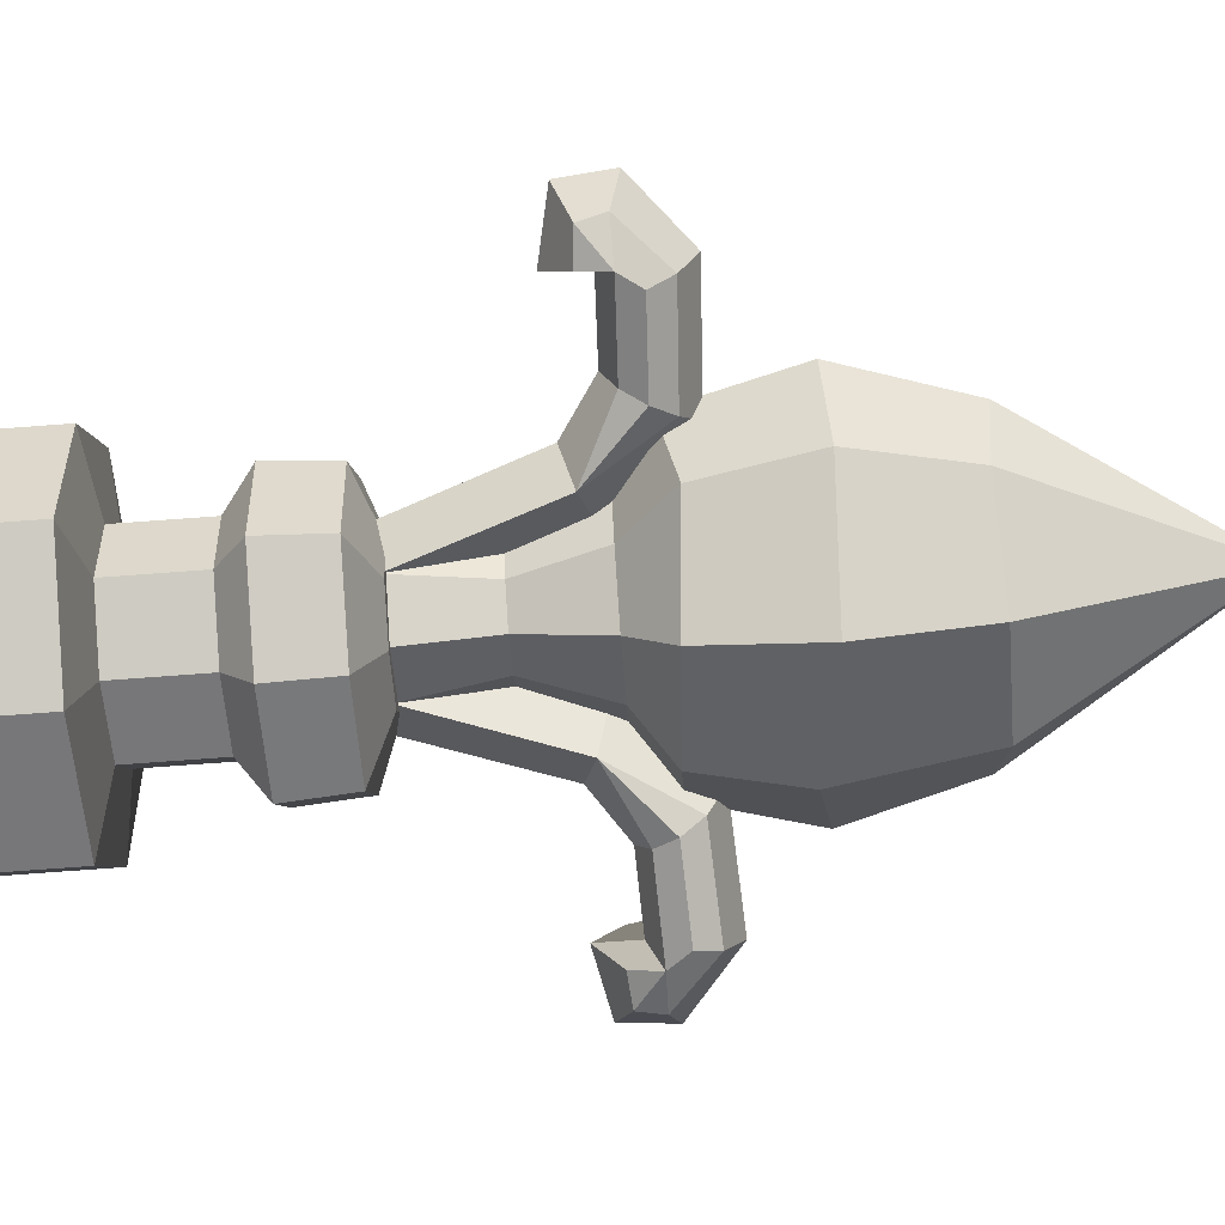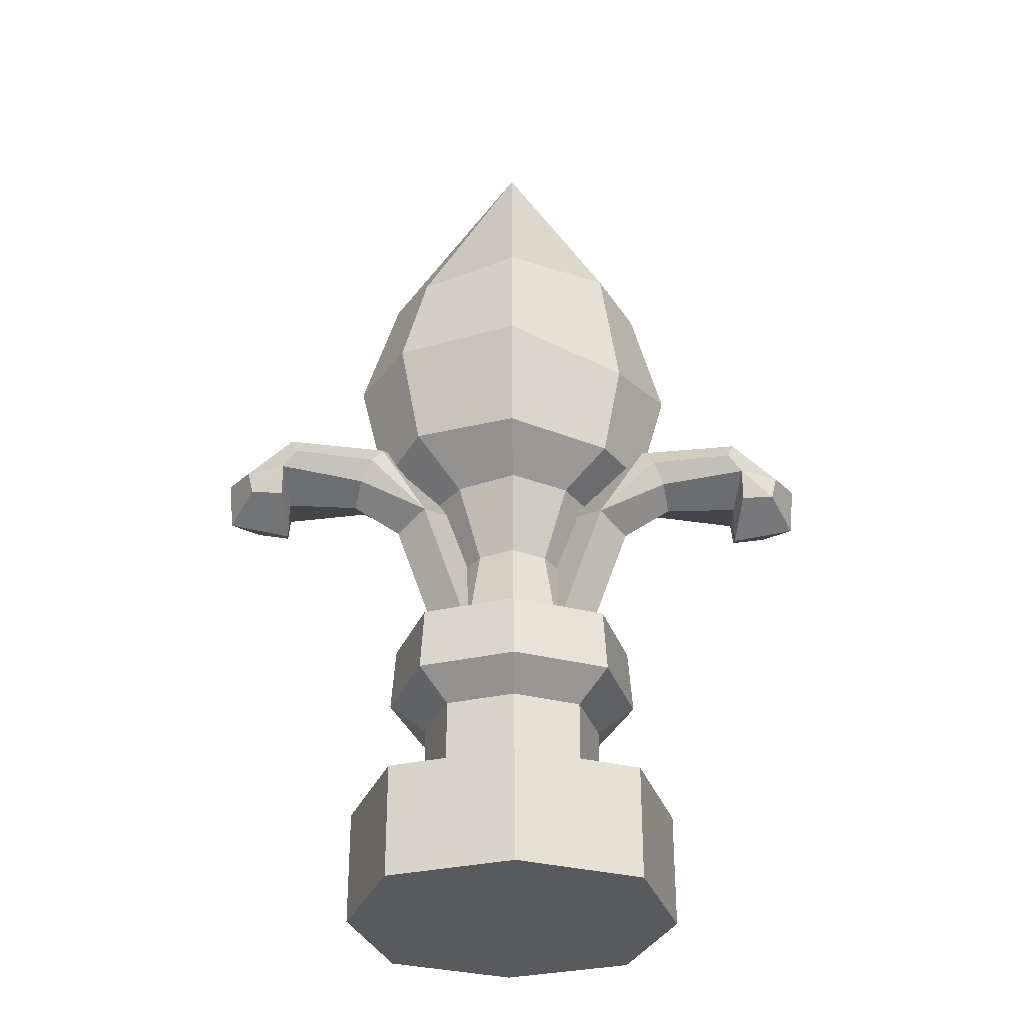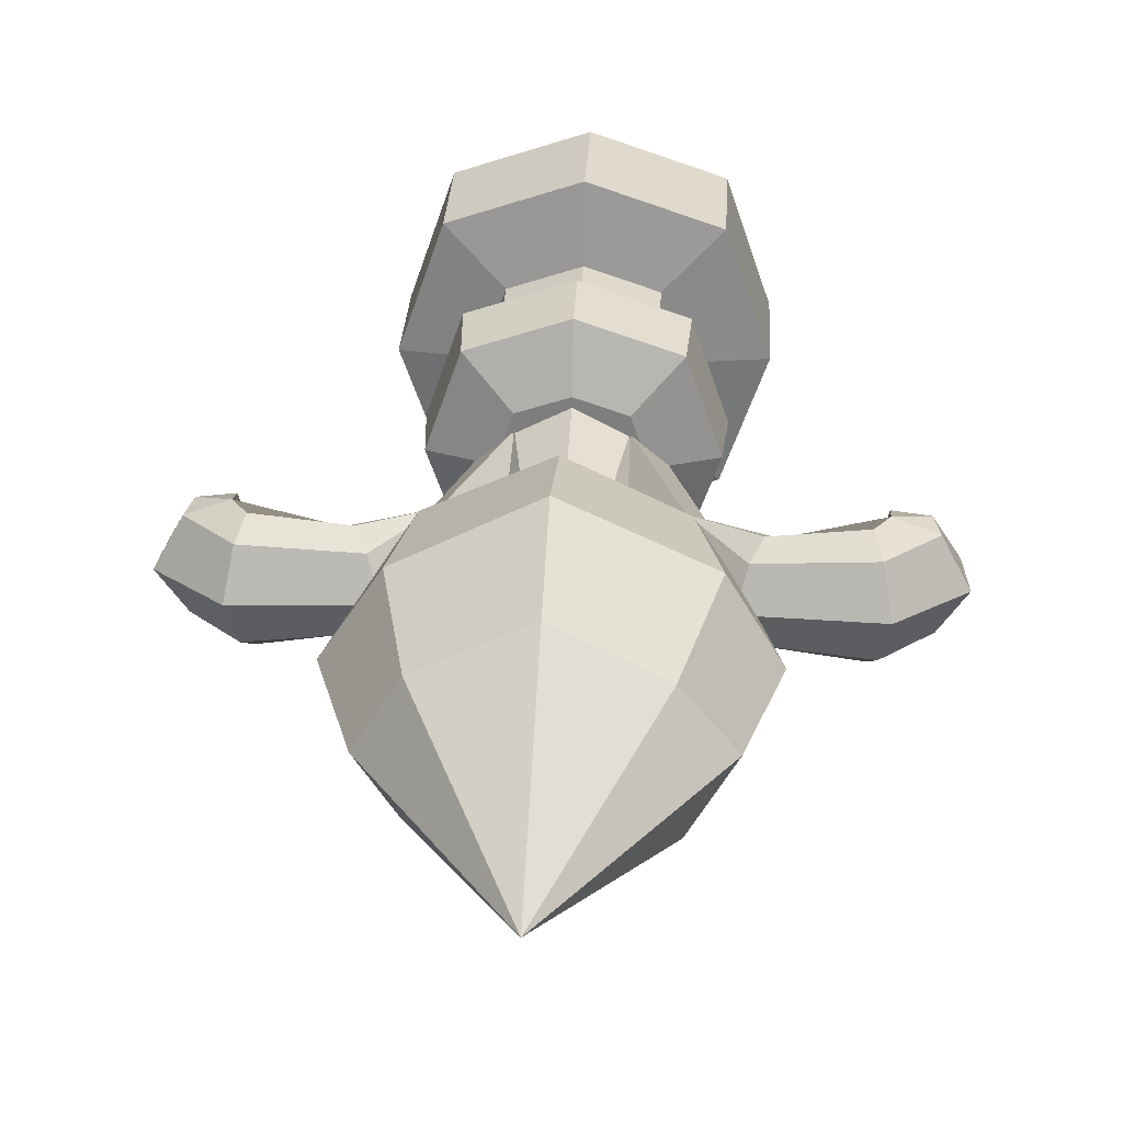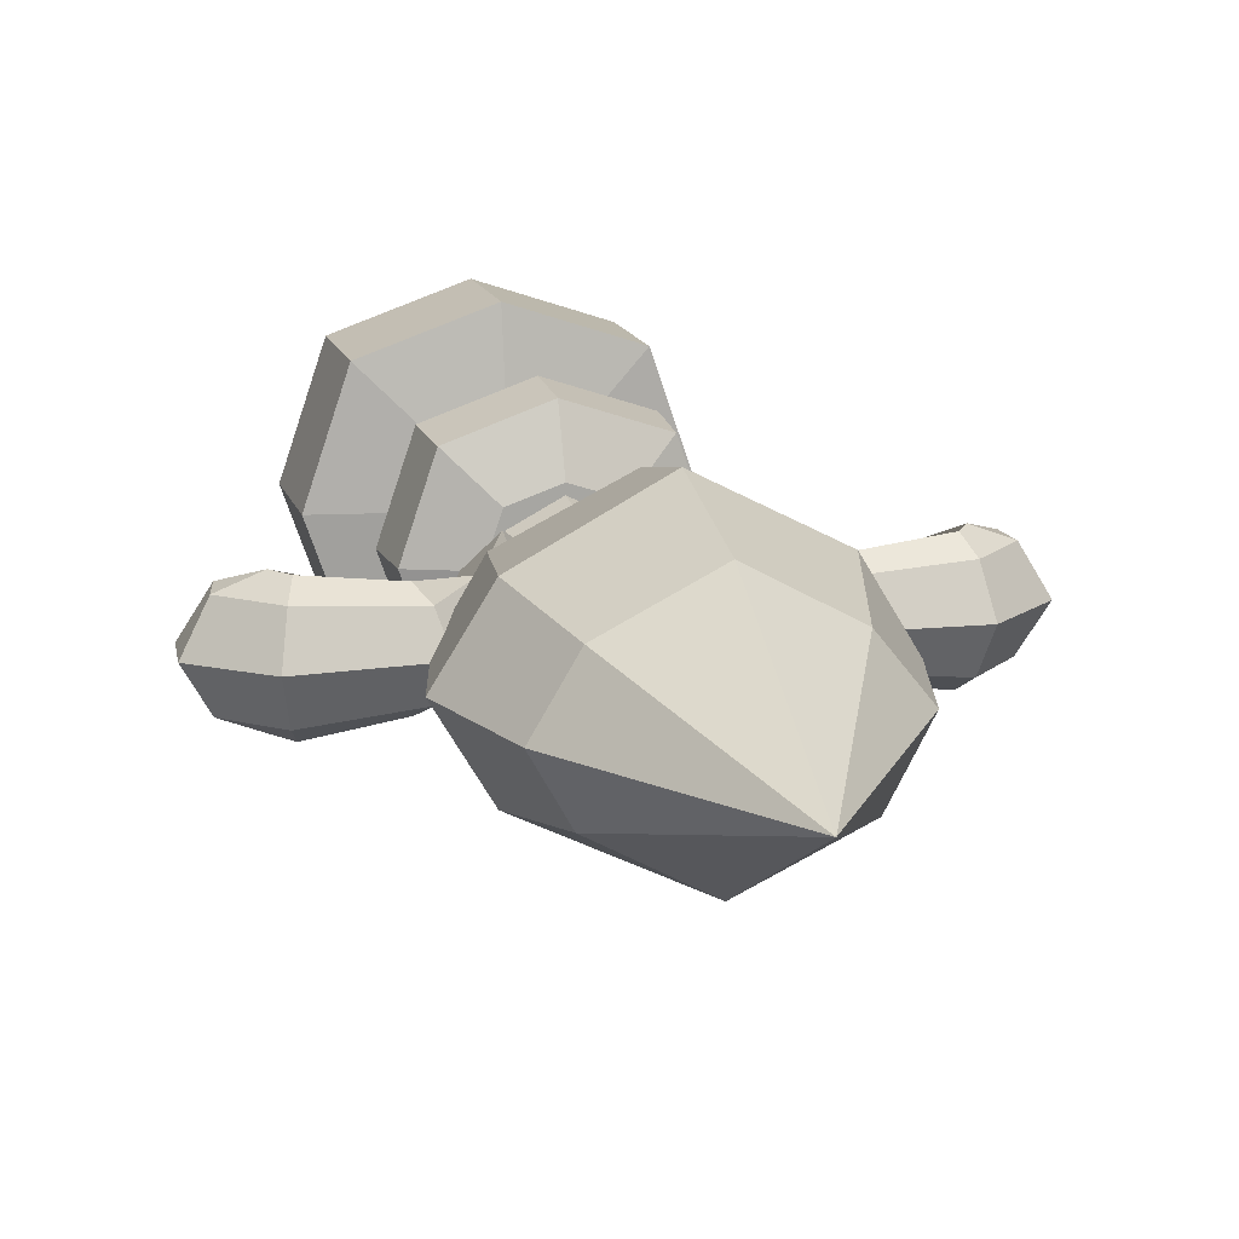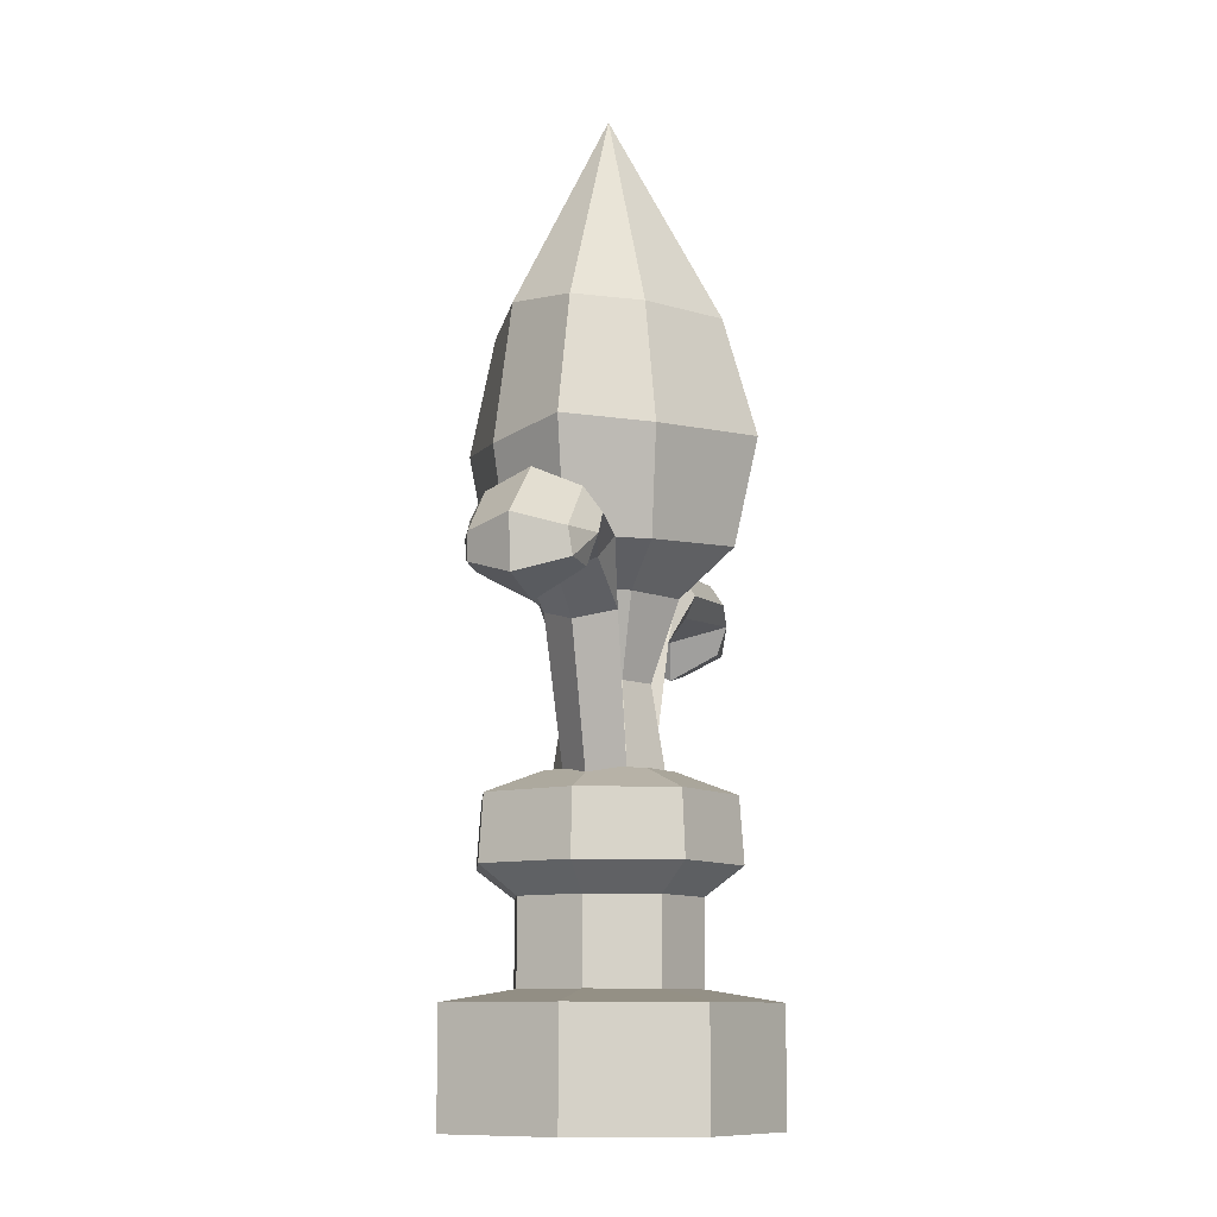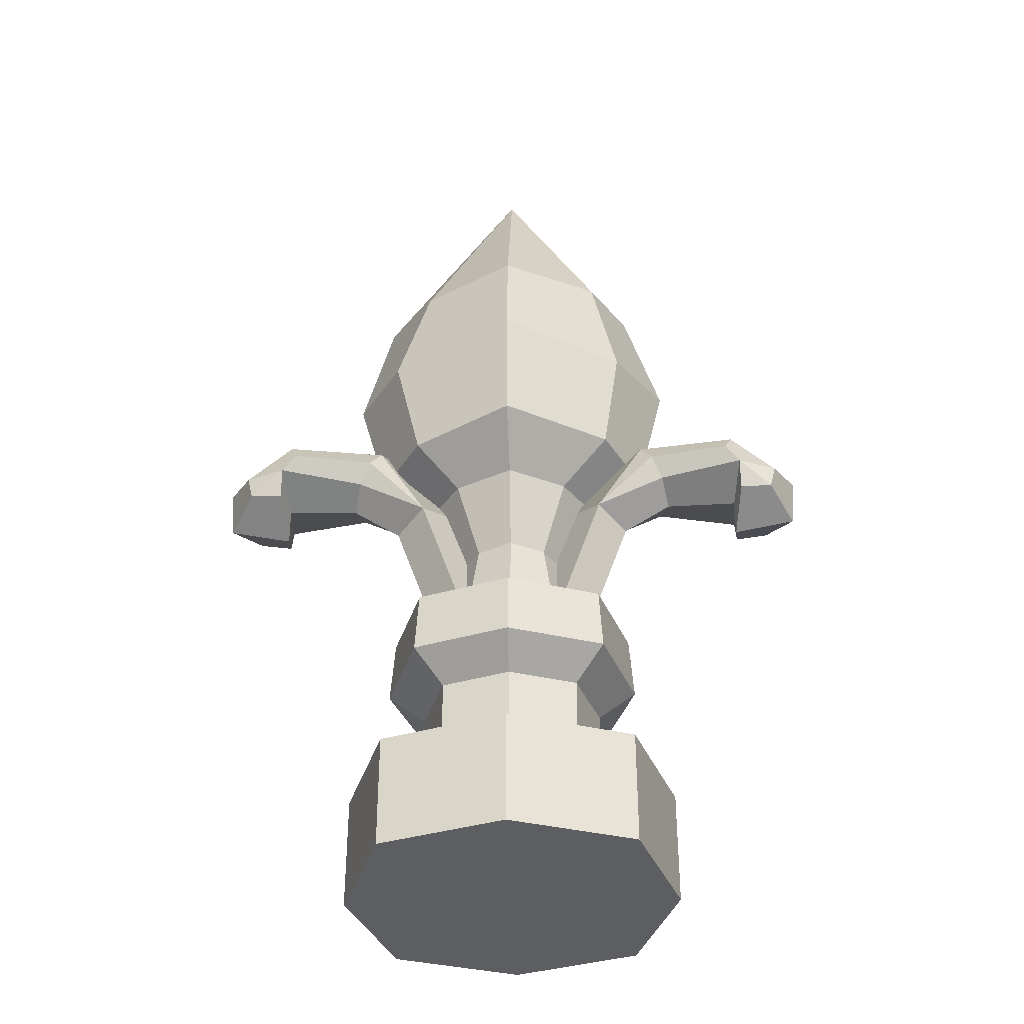
<metadata>
{"format":"obj","ext":"obj","renderer":"f3d","projection":"perspective","resolution":1024,"background":"white","views":[{"elev":-76.0,"azim":94.2,"up":"+Z"},{"elev":-31.6,"azim":178.9,"up":"+Y"},{"elev":30.1,"azim":-176.9,"up":"+Z"},{"elev":15.5,"azim":165.1,"up":"+Z"},{"elev":-9.8,"azim":-75.0,"up":"+Y"},{"elev":-37.5,"azim":2.0,"up":"+Y"}]}
</metadata>
<code>
v 0 276.4 0.001746
v 35.92 184.3 -22.49
v 49.46 183.3 0.583
v 34.92 181.5 22.5
v -0.08238 183.4 41.72
v -36.37 179.8 22.44
v -49.83 180.6 -0.05839
v -34.18 177.5 -22.21
v 0.8501 182.7 -40.18
v 28.7 215.4 -17.24
v 38.65 217.7 0.3719
v 27.4 217 18.56
v -0.3181 216.8 32.2
v -27.06 215.4 17.28
v -40.61 214.7 0.4884
v -29.03 217 -18.7
v 0.5601 216 -32.84
v 30.1 154 -19.66
v 0.7769 151.5 -34
v -29.04 150 -19.68
v -41.41 150.4 -0.6506
v -29.31 150.8 19.47
v -0.357 153.3 35.07
v 30.38 151.5 19.48
v 41.29 149.5 0.0419
v 16.84 139.8 -10.78
v 1e-06 139.8 -19.59
v -16.84 139.8 -10.78
v -23.82 139.8 0
v -16.84 139.8 10.78
v 1e-06 139.8 19.59
v 16.84 139.8 10.78
v 23.82 139.8 0
v 2e-06 117.1 -11.81
v 10.16 117.1 -6.501
v -10.16 117.1 -6.501
v -14.37 117.1 0
v -10.16 117.1 6.503
v 2e-06 117.1 11.81
v 10.16 117.1 6.503
v 14.37 117.1 0
v 1e-06 87.86 -16.55
v 14.23 87.86 -9.107
v -14.23 87.86 -9.107
v -20.13 87.86 0
v -14.23 87.86 9.11
v 1e-06 87.86 16.55
v 14.23 87.86 9.11
v 20.13 87.86 0
v 13.68 91.94 8.678
v 27.86 133 9.957
v 27.86 133 -9.949
v 13.68 91.94 -8.67
v 41.7 154.6 10.18
v 48.23 142.9 10.18
v 48.23 142.9 -10.17
v 41.7 154.6 -10.17
v 70.62 156.1 12.5
v 72.5 143.9 16.92
v 72.49 143.9 -16.91
v 70.62 156.1 -12.49
v 72.73 135.7 14.01
v 72.73 135.7 -14
v 72.95 161.3 0.003906
v 38.67 159.3 0.003906
v 19.53 136.1 0.003906
v 6.521 93.05 0.003906
v 21.87 88.11 0.003906
v 36.3 129.6 0.003906
v 50.31 139 0.003906
v 71.39 139.8 0.003906
v 71.29 128.2 0.003906
v 68.45 149.8 -16.91
v 44.96 148.7 -13.77
v 44.96 148.7 13.78
v 68.45 149.8 16.92
v 83.79 143.7 12.5
v 82.14 136.6 13.25
v 90.81 146.5 0.003906
v 89.47 132.1 0.003906
v 83.79 143.7 -12.49
v 82.14 136.6 -13.25
v -13.68 91.94 -8.678
v -27.86 133 -9.957
v -27.86 133 9.949
v -13.68 91.94 8.67
v -41.7 154.6 -10.18
v -48.23 142.9 -10.18
v -48.23 142.9 10.17
v -41.7 154.6 10.17
v -70.62 156.1 -12.5
v -72.5 143.9 -16.92
v -72.49 143.9 16.91
v -70.62 156.1 12.49
v -72.73 135.7 -14.01
v -72.73 135.7 14
v -72.95 161.3 -0.003906
v -38.67 159.3 -0.003906
v -19.53 136.1 -0.003906
v -6.521 93.05 -0.003906
v -21.87 88.11 -0.003906
v -36.3 129.6 -0.003906
v -50.31 139 -0.003906
v -71.39 139.8 -0.003906
v -71.29 128.2 -0.003906
v -68.45 149.8 16.91
v -44.96 148.7 13.77
v -44.96 148.7 -13.78
v -68.45 149.8 -16.92
v -83.79 143.7 -12.5
v -82.14 136.6 -13.25
v -90.81 146.5 -0.003906
v -89.47 132.1 -0.003906
v -83.79 143.7 12.49
v -82.14 136.6 13.25
v 47.38 0 0.003906
v 35.29 0 -35.28
v -0.001953 0 -47.37
v -35.29 0 -35.28
v -47.38 0 0
v -35.29 0 35.3
v -0.001953 0 47.39
v 35.29 0 35.3
v 47.38 32.65 0.003906
v 35.29 32.65 -35.28
v -0.001953 32.65 -47.37
v -35.29 32.65 -35.28
v -47.38 32.65 0
v -35.29 32.65 35.3
v -0.001953 32.65 47.39
v 35.29 32.65 35.3
v 26.12 36.18 0.003906
v 19.46 36.18 -19.41
v -0.001953 36.18 -26.07
v -19.46 36.18 -19.41
v -26.12 36.18 0.003906
v -19.46 36.18 19.43
v -0.001953 36.18 26.09
v 19.46 36.18 19.43
v 26.12 60.1 0.003906
v 19.46 60.1 -19.41
v -0.001953 60.1 -26.07
v -19.46 60.1 -19.41
v -26.12 60.1 0.003906
v -19.46 60.1 19.43
v -0.001953 60.1 26.09
v 19.46 60.1 19.43
v 35.59 86.67 0.004099
v 26.49 86.67 -26.47
v -0.002001 86.67 -35.59
v -26.51 86.67 -26.47
v -35.59 86.67 0.004099
v -26.51 86.67 26.5
v -0.002001 86.67 35.61
v 26.49 86.67 26.5
v 18.48 93.27 0.003906
v 13.78 93.27 -13.77
v -0.001953 93.27 -18.46
v -13.78 93.27 -13.77
v -18.49 93.27 0.003906
v -13.78 93.27 13.79
v -0.001953 93.27 18.48
v 13.78 93.27 13.79
v -0.001465 0 0.006836
v 27.51 68.17 -27.48
v -0.001891 68.17 -36.93
v -27.52 68.17 -27.48
v -36.95 68.17 0.003485
v -27.52 68.17 27.5
v -0.001891 68.17 36.95
v 27.51 68.17 27.5
v 36.94 68.17 0.003485
v -0.001947 93.27 0.003906
f 18 19 9 2
f 19 20 8 9
f 20 21 7 8
f 21 22 6 7
f 22 23 5 6
f 23 24 4 5
f 24 25 3 4
f 25 18 2 3
f 3 2 10 11
f 4 3 11 12
f 5 4 12 13
f 6 5 13 14
f 7 6 14 15
f 8 7 15 16
f 9 8 16 17
f 2 9 17 10
f 11 10 1
f 12 11 1
f 13 12 1
f 14 13 1
f 15 14 1
f 16 15 1
f 17 16 1
f 10 17 1
f 26 27 19 18
f 27 28 20 19
f 28 29 21 20
f 29 30 22 21
f 30 31 23 22
f 31 32 24 23
f 32 33 25 24
f 33 26 18 25
f 27 26 35 34
f 28 27 34 36
f 29 28 36 37
f 30 29 37 38
f 31 30 38 39
f 32 31 39 40
f 33 32 40 41
f 26 33 41 35
f 34 35 43 42
f 36 34 42 44
f 37 36 44 45
f 38 37 45 46
f 39 38 46 47
f 40 39 47 48
f 41 40 48 49
f 35 41 49 43
f 50 68 69 51
f 67 50 51 66
f 51 75 54
f 51 69 70 55
f 52 57 74
f 66 51 54 65
f 54 75 76 58
f 55 70 71 59
f 74 57 61 73
f 65 54 58 64
f 58 76 59 77
f 59 71 72 62
f 60 82 63
f 57 65 64 61
f 52 66 65 57
f 53 67 66 52
f 69 68 53 52
f 70 69 52 56
f 71 70 56 60
f 72 71 60 63
f 56 74 73 60
f 52 74 56
f 75 51 55
f 76 75 55 59
f 59 78 77
f 73 61 81 60
f 77 78 80 79
f 79 80 82 81
f 80 78 62 72
f 64 58 77 79
f 61 64 79 81
f 82 80 72 63
f 62 78 59
f 60 81 82
f 83 101 102 84
f 100 83 84 99
f 84 108 87
f 84 102 103 88
f 85 90 107
f 99 84 87 98
f 87 108 109 91
f 88 103 104 92
f 107 90 94 106
f 98 87 91 97
f 91 109 92 110
f 92 104 105 95
f 93 115 96
f 90 98 97 94
f 85 99 98 90
f 86 100 99 85
f 102 101 86 85
f 103 102 85 89
f 104 103 89 93
f 105 104 93 96
f 89 107 106 93
f 85 107 89
f 108 84 88
f 109 108 88 92
f 92 111 110
f 106 94 114 93
f 110 111 113 112
f 112 113 115 114
f 113 111 95 105
f 97 91 110 112
f 94 97 112 114
f 115 113 105 96
f 95 111 92
f 93 114 115
f 116 117 125 124
f 117 118 126 125
f 118 119 127 126
f 119 120 128 127
f 120 121 129 128
f 121 122 130 129
f 122 123 131 130
f 123 116 124 131
f 124 125 133 132
f 125 126 134 133
f 126 127 135 134
f 127 128 136 135
f 128 129 137 136
f 129 130 138 137
f 130 131 139 138
f 131 124 132 139
f 132 133 141 140
f 133 134 142 141
f 134 135 143 142
f 135 136 144 143
f 136 137 145 144
f 137 138 146 145
f 138 139 147 146
f 139 132 140 147
f 172 165 149 148
f 165 166 150 149
f 166 167 151 150
f 167 168 152 151
f 168 169 153 152
f 169 170 154 153
f 170 171 155 154
f 171 172 148 155
f 148 149 157 156
f 149 150 158 157
f 150 151 159 158
f 151 152 160 159
f 152 153 161 160
f 153 154 162 161
f 154 155 163 162
f 155 148 156 163
f 121 120 164
f 120 119 164
f 119 118 164
f 118 117 164
f 117 116 164
f 116 123 164
f 123 122 164
f 122 121 164
f 141 142 166 165
f 142 143 167 166
f 143 144 168 167
f 144 145 169 168
f 145 146 170 169
f 146 147 171 170
f 147 140 172 171
f 140 141 165 172
f 156 157 158 173
f 156 173 162 163
f 173 158 159 160
f 162 173 160 161

</code>
